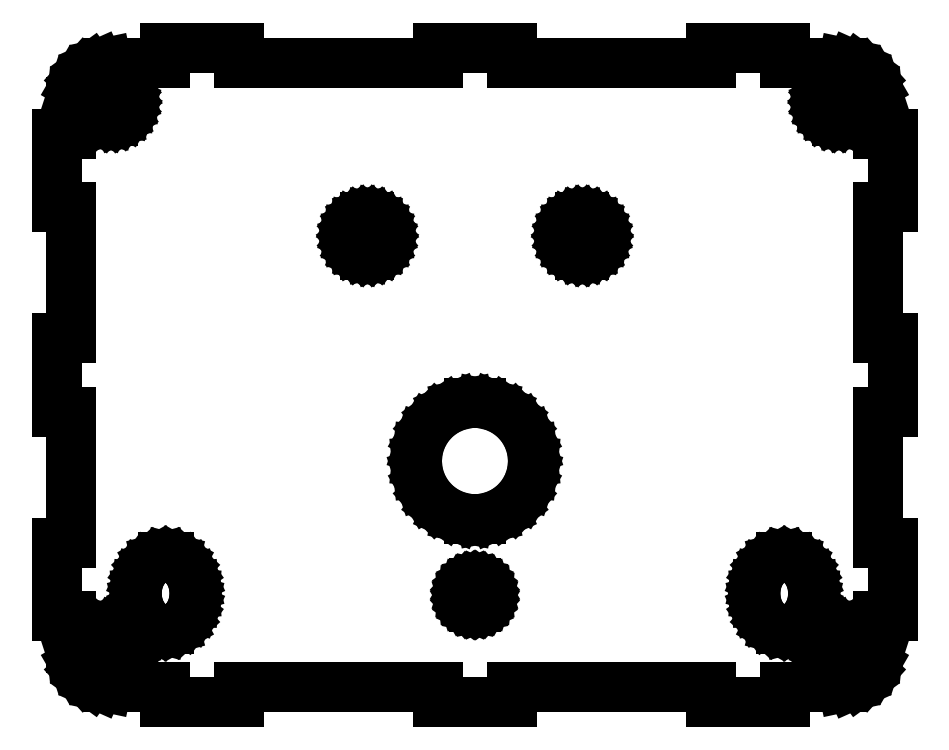
<metadata>
{"format":"dxf","ext":"dxf","renderer":"ezdxf+matplotlib","layout":"modelspace","background":"white","min_lineweight":24,"dpi":150}
</metadata>
<code>
0
SECTION
2
ENTITIES
0
LINE
8
0
10
-48.38
20
-92.43
11
-7.5
21
-92.43
0
LINE
8
0
10
-7.5
20
-92.43
11
-7.5
21
-95.47
0
LINE
8
0
10
-7.5
20
-95.47
11
7.5
21
-95.47
0
LINE
8
0
10
7.5
20
-95.47
11
7.5
21
-92.43
0
LINE
8
0
10
7.5
20
-92.43
11
48.38
21
-92.43
0
LINE
8
0
10
48.38
20
-92.43
11
48.38
21
-95.47
0
LINE
8
0
10
48.38
20
-95.47
11
63.38
21
-95.47
0
LINE
8
0
10
63.38
20
-95.47
11
63.38
21
-92.43
0
LINE
8
0
10
63.38
20
-92.43
11
75.35
21
-92.43
0
LINE
8
0
10
75.35
20
-92.43
11
77
21
-92.08
0
LINE
8
0
10
77
20
-92.08
11
78.55
21
-91.39
0
LINE
8
0
10
78.55
20
-91.39
11
79.92
21
-90.39
0
LINE
8
0
10
79.92
20
-90.39
11
81.05
21
-89.14
0
LINE
8
0
10
81.05
20
-89.14
11
81.9
21
-87.67
0
LINE
8
0
10
81.9
20
-87.67
11
82.42
21
-86.06
0
LINE
8
0
10
82.42
20
-86.06
11
82.6
21
-84.38
0
LINE
8
0
10
82.6
20
-84.38
11
82.6
21
-77.9
0
LINE
8
0
10
82.6
20
-77.9
11
85.6
21
-77.9
0
LINE
8
0
10
85.6
20
-77.9
11
85.6
21
-62.9
0
LINE
8
0
10
85.6
20
-62.9
11
82.6
21
-62.9
0
LINE
8
0
10
82.6
20
-62.9
11
82.6
21
-35.98
0
LINE
8
0
10
82.6
20
-35.98
11
85.6
21
-35.98
0
LINE
8
0
10
85.6
20
-35.98
11
85.6
21
-20.98
0
LINE
8
0
10
85.6
20
-20.98
11
82.6
21
-20.98
0
LINE
8
0
10
82.6
20
-20.98
11
82.6
21
5.95
0
LINE
8
0
10
82.6
20
5.95
11
85.6
21
5.95
0
LINE
8
0
10
85.6
20
5.95
11
85.6
21
20.95
0
LINE
8
0
10
85.6
20
20.95
11
82.6
21
20.95
0
LINE
8
0
10
82.6
20
20.95
11
82.6
21
27.43
0
LINE
8
0
10
82.6
20
27.43
11
82.42
21
29.11
0
LINE
8
0
10
82.42
20
29.11
11
81.9
21
30.72
0
LINE
8
0
10
81.9
20
30.72
11
81.05
21
32.19
0
LINE
8
0
10
81.05
20
32.19
11
79.92
21
33.44
0
LINE
8
0
10
79.92
20
33.44
11
78.55
21
34.44
0
LINE
8
0
10
78.55
20
34.44
11
77
21
35.13
0
LINE
8
0
10
77
20
35.13
11
75.35
21
35.48
0
LINE
8
0
10
75.35
20
35.48
11
63.38
21
35.48
0
LINE
8
0
10
63.38
20
35.48
11
63.38
21
38.52
0
LINE
8
0
10
63.38
20
38.52
11
48.38
21
38.52
0
LINE
8
0
10
48.38
20
38.52
11
48.38
21
35.48
0
LINE
8
0
10
48.38
20
35.48
11
7.5
21
35.48
0
LINE
8
0
10
7.5
20
35.48
11
7.5
21
38.52
0
LINE
8
0
10
7.5
20
38.52
11
-7.5
21
38.52
0
LINE
8
0
10
-7.5
20
38.52
11
-7.5
21
35.48
0
LINE
8
0
10
-7.5
20
35.48
11
-48.38
21
35.48
0
LINE
8
0
10
-48.38
20
35.48
11
-48.38
21
38.52
0
LINE
8
0
10
-48.38
20
38.52
11
-63.38
21
38.52
0
LINE
8
0
10
-63.38
20
38.52
11
-63.38
21
35.48
0
LINE
8
0
10
-63.38
20
35.48
11
-75.35
21
35.48
0
LINE
8
0
10
-75.35
20
35.48
11
-77
21
35.13
0
LINE
8
0
10
-77
20
35.13
11
-78.55
21
34.44
0
LINE
8
0
10
-78.55
20
34.44
11
-79.92
21
33.44
0
LINE
8
0
10
-79.92
20
33.44
11
-81.05
21
32.19
0
LINE
8
0
10
-81.05
20
32.19
11
-81.9
21
30.72
0
LINE
8
0
10
-81.9
20
30.72
11
-82.42
21
29.11
0
LINE
8
0
10
-82.42
20
29.11
11
-82.6
21
27.43
0
LINE
8
0
10
-82.6
20
27.43
11
-82.6
21
20.95
0
LINE
8
0
10
-82.6
20
20.95
11
-85.6
21
20.95
0
LINE
8
0
10
-85.6
20
20.95
11
-85.6
21
5.95
0
LINE
8
0
10
-85.6
20
5.95
11
-82.6
21
5.95
0
LINE
8
0
10
-82.6
20
5.95
11
-82.6
21
-20.98
0
LINE
8
0
10
-82.6
20
-20.98
11
-85.6
21
-20.98
0
LINE
8
0
10
-85.6
20
-20.98
11
-85.6
21
-35.98
0
LINE
8
0
10
-85.6
20
-35.98
11
-82.6
21
-35.98
0
LINE
8
0
10
-82.6
20
-35.98
11
-82.6
21
-62.9
0
LINE
8
0
10
-82.6
20
-62.9
11
-85.6
21
-62.9
0
LINE
8
0
10
-85.6
20
-62.9
11
-85.6
21
-77.9
0
LINE
8
0
10
-85.6
20
-77.9
11
-82.6
21
-77.9
0
LINE
8
0
10
-82.6
20
-77.9
11
-82.6
21
-84.38
0
LINE
8
0
10
-82.6
20
-84.38
11
-82.42
21
-86.06
0
LINE
8
0
10
-82.42
20
-86.06
11
-81.9
21
-87.67
0
LINE
8
0
10
-81.9
20
-87.67
11
-81.05
21
-89.14
0
LINE
8
0
10
-81.05
20
-89.14
11
-79.92
21
-90.39
0
LINE
8
0
10
-79.92
20
-90.39
11
-78.55
21
-91.39
0
LINE
8
0
10
-78.55
20
-91.39
11
-77
21
-92.08
0
LINE
8
0
10
-77
20
-92.08
11
-75.35
21
-92.43
0
LINE
8
0
10
-75.35
20
-92.43
11
-63.38
21
-92.43
0
LINE
8
0
10
-63.38
20
-92.43
11
-63.38
21
-95.47
0
LINE
8
0
10
-63.38
20
-95.47
11
-48.38
21
-95.47
0
LINE
8
0
10
-48.38
20
-95.47
11
-48.38
21
-92.43
0
LINE
8
0
10
-74.91
20
23.5
11
-75.72
21
23.67
0
LINE
8
0
10
-75.72
20
23.67
11
-76.47
21
24
0
LINE
8
0
10
-76.47
20
24
11
-77.14
21
24.49
0
LINE
8
0
10
-77.14
20
24.49
11
-77.7
21
25.1
0
LINE
8
0
10
-77.7
20
25.1
11
-78.11
21
25.82
0
LINE
8
0
10
-78.11
20
25.82
11
-78.36
21
26.6
0
LINE
8
0
10
-78.36
20
26.6
11
-78.45
21
27.43
0
LINE
8
0
10
-78.45
20
27.43
11
-78.36
21
28.25
0
LINE
8
0
10
-78.36
20
28.25
11
-78.11
21
29.03
0
LINE
8
0
10
-78.11
20
29.03
11
-77.7
21
29.75
0
LINE
8
0
10
-77.7
20
29.75
11
-77.14
21
30.36
0
LINE
8
0
10
-77.14
20
30.36
11
-76.47
21
30.85
0
LINE
8
0
10
-76.47
20
30.85
11
-75.72
21
31.18
0
LINE
8
0
10
-75.72
20
31.18
11
-74.91
21
31.35
0
LINE
8
0
10
-74.91
20
31.35
11
-74.09
21
31.35
0
LINE
8
0
10
-74.09
20
31.35
11
-73.28
21
31.18
0
LINE
8
0
10
-73.28
20
31.18
11
-72.53
21
30.85
0
LINE
8
0
10
-72.53
20
30.85
11
-71.86
21
30.36
0
LINE
8
0
10
-71.86
20
30.36
11
-71.3
21
29.75
0
LINE
8
0
10
-71.3
20
29.75
11
-70.89
21
29.03
0
LINE
8
0
10
-70.89
20
29.03
11
-70.64
21
28.25
0
LINE
8
0
10
-70.64
20
28.25
11
-70.55
21
27.43
0
LINE
8
0
10
-70.55
20
27.43
11
-70.64
21
26.6
0
LINE
8
0
10
-70.64
20
26.6
11
-70.89
21
25.82
0
LINE
8
0
10
-70.89
20
25.82
11
-71.3
21
25.1
0
LINE
8
0
10
-71.3
20
25.1
11
-71.86
21
24.49
0
LINE
8
0
10
-71.86
20
24.49
11
-72.53
21
24
0
LINE
8
0
10
-72.53
20
24
11
-73.28
21
23.67
0
LINE
8
0
10
-73.28
20
23.67
11
-74.09
21
23.5
0
LINE
8
0
10
-74.09
20
23.5
11
-74.91
21
23.5
0
LINE
8
0
10
74.09
20
23.5
11
73.28
21
23.67
0
LINE
8
0
10
73.28
20
23.67
11
72.53
21
24
0
LINE
8
0
10
72.53
20
24
11
71.86
21
24.49
0
LINE
8
0
10
71.86
20
24.49
11
71.3
21
25.1
0
LINE
8
0
10
71.3
20
25.1
11
70.89
21
25.82
0
LINE
8
0
10
70.89
20
25.82
11
70.64
21
26.6
0
LINE
8
0
10
70.64
20
26.6
11
70.55
21
27.43
0
LINE
8
0
10
70.55
20
27.43
11
70.64
21
28.25
0
LINE
8
0
10
70.64
20
28.25
11
70.89
21
29.03
0
LINE
8
0
10
70.89
20
29.03
11
71.3
21
29.75
0
LINE
8
0
10
71.3
20
29.75
11
71.86
21
30.36
0
LINE
8
0
10
71.86
20
30.36
11
72.53
21
30.85
0
LINE
8
0
10
72.53
20
30.85
11
73.28
21
31.18
0
LINE
8
0
10
73.28
20
31.18
11
74.09
21
31.35
0
LINE
8
0
10
74.09
20
31.35
11
74.91
21
31.35
0
LINE
8
0
10
74.91
20
31.35
11
75.72
21
31.18
0
LINE
8
0
10
75.72
20
31.18
11
76.47
21
30.85
0
LINE
8
0
10
76.47
20
30.85
11
77.14
21
30.36
0
LINE
8
0
10
77.14
20
30.36
11
77.7
21
29.75
0
LINE
8
0
10
77.7
20
29.75
11
78.11
21
29.03
0
LINE
8
0
10
78.11
20
29.03
11
78.36
21
28.25
0
LINE
8
0
10
78.36
20
28.25
11
78.45
21
27.43
0
LINE
8
0
10
78.45
20
27.43
11
78.36
21
26.6
0
LINE
8
0
10
78.36
20
26.6
11
78.11
21
25.82
0
LINE
8
0
10
78.11
20
25.82
11
77.7
21
25.1
0
LINE
8
0
10
77.7
20
25.1
11
77.14
21
24.49
0
LINE
8
0
10
77.14
20
24.49
11
76.47
21
24
0
LINE
8
0
10
76.47
20
24
11
75.72
21
23.67
0
LINE
8
0
10
75.72
20
23.67
11
74.91
21
23.5
0
LINE
8
0
10
74.91
20
23.5
11
74.09
21
23.5
0
LINE
8
0
10
21.59
20
-3.928
11
20.78
21
-3.757
0
LINE
8
0
10
20.78
20
-3.757
11
20.02
21
-3.421
0
LINE
8
0
10
20.02
20
-3.421
11
19.36
21
-2.935
0
LINE
8
0
10
19.36
20
-2.935
11
18.8
21
-2.322
0
LINE
8
0
10
18.8
20
-2.322
11
18.39
21
-1.607
0
LINE
8
0
10
18.39
20
-1.607
11
18.14
21
-0.8212
0
LINE
8
0
10
18.14
20
-0.8212
11
18.05
21
0
0
LINE
8
0
10
18.05
20
0
11
18.14
21
0.8212
0
LINE
8
0
10
18.14
20
0.8212
11
18.39
21
1.607
0
LINE
8
0
10
18.39
20
1.607
11
18.8
21
2.322
0
LINE
8
0
10
18.8
20
2.322
11
19.36
21
2.935
0
LINE
8
0
10
19.36
20
2.935
11
20.02
21
3.421
0
LINE
8
0
10
20.02
20
3.421
11
20.78
21
3.757
0
LINE
8
0
10
20.78
20
3.757
11
21.59
21
3.928
0
LINE
8
0
10
21.59
20
3.928
11
22.41
21
3.928
0
LINE
8
0
10
22.41
20
3.928
11
23.22
21
3.757
0
LINE
8
0
10
23.22
20
3.757
11
23.98
21
3.421
0
LINE
8
0
10
23.98
20
3.421
11
24.64
21
2.935
0
LINE
8
0
10
24.64
20
2.935
11
25.2
21
2.322
0
LINE
8
0
10
25.2
20
2.322
11
25.61
21
1.607
0
LINE
8
0
10
25.61
20
1.607
11
25.86
21
0.8212
0
LINE
8
0
10
25.86
20
0.8212
11
25.95
21
0
0
LINE
8
0
10
25.95
20
0
11
25.86
21
-0.8212
0
LINE
8
0
10
25.86
20
-0.8212
11
25.61
21
-1.607
0
LINE
8
0
10
25.61
20
-1.607
11
25.2
21
-2.322
0
LINE
8
0
10
25.2
20
-2.322
11
24.64
21
-2.935
0
LINE
8
0
10
24.64
20
-2.935
11
23.98
21
-3.421
0
LINE
8
0
10
23.98
20
-3.421
11
23.22
21
-3.757
0
LINE
8
0
10
23.22
20
-3.757
11
22.41
21
-3.928
0
LINE
8
0
10
22.41
20
-3.928
11
21.59
21
-3.928
0
LINE
8
0
10
-22.41
20
-3.928
11
-23.22
21
-3.757
0
LINE
8
0
10
-23.22
20
-3.757
11
-23.98
21
-3.421
0
LINE
8
0
10
-23.98
20
-3.421
11
-24.64
21
-2.935
0
LINE
8
0
10
-24.64
20
-2.935
11
-25.2
21
-2.322
0
LINE
8
0
10
-25.2
20
-2.322
11
-25.61
21
-1.607
0
LINE
8
0
10
-25.61
20
-1.607
11
-25.86
21
-0.8212
0
LINE
8
0
10
-25.86
20
-0.8212
11
-25.95
21
0
0
LINE
8
0
10
-25.95
20
0
11
-25.86
21
0.8212
0
LINE
8
0
10
-25.86
20
0.8212
11
-25.61
21
1.607
0
LINE
8
0
10
-25.61
20
1.607
11
-25.2
21
2.322
0
LINE
8
0
10
-25.2
20
2.322
11
-24.64
21
2.935
0
LINE
8
0
10
-24.64
20
2.935
11
-23.98
21
3.421
0
LINE
8
0
10
-23.98
20
3.421
11
-23.22
21
3.757
0
LINE
8
0
10
-23.22
20
3.757
11
-22.41
21
3.928
0
LINE
8
0
10
-22.41
20
3.928
11
-21.59
21
3.928
0
LINE
8
0
10
-21.59
20
3.928
11
-20.78
21
3.757
0
LINE
8
0
10
-20.78
20
3.757
11
-20.02
21
3.421
0
LINE
8
0
10
-20.02
20
3.421
11
-19.36
21
2.935
0
LINE
8
0
10
-19.36
20
2.935
11
-18.8
21
2.322
0
LINE
8
0
10
-18.8
20
2.322
11
-18.39
21
1.607
0
LINE
8
0
10
-18.39
20
1.607
11
-18.14
21
0.8212
0
LINE
8
0
10
-18.14
20
0.8212
11
-18.05
21
0
0
LINE
8
0
10
-18.05
20
0
11
-18.14
21
-0.8212
0
LINE
8
0
10
-18.14
20
-0.8212
11
-18.39
21
-1.607
0
LINE
8
0
10
-18.39
20
-1.607
11
-18.8
21
-2.322
0
LINE
8
0
10
-18.8
20
-2.322
11
-19.36
21
-2.935
0
LINE
8
0
10
-19.36
20
-2.935
11
-20.02
21
-3.421
0
LINE
8
0
10
-20.02
20
-3.421
11
-20.78
21
-3.757
0
LINE
8
0
10
-20.78
20
-3.757
11
-21.59
21
-3.928
0
LINE
8
0
10
-21.59
20
-3.928
11
-22.41
21
-3.928
0
LINE
8
0
10
-1.244
20
-57.93
11
-3.677
21
-57.42
0
LINE
8
0
10
-3.677
20
-57.42
11
-5.95
21
-56.41
0
LINE
8
0
10
-5.95
20
-56.41
11
-7.963
21
-54.94
0
LINE
8
0
10
-7.963
20
-54.94
11
-9.627
21
-53.09
0
LINE
8
0
10
-9.627
20
-53.09
11
-10.87
21
-50.94
0
LINE
8
0
10
-10.87
20
-50.94
11
-11.64
21
-48.57
0
LINE
8
0
10
-11.64
20
-48.57
11
-11.9
21
-46.1
0
LINE
8
0
10
-11.9
20
-46.1
11
-11.64
21
-43.63
0
LINE
8
0
10
-11.64
20
-43.63
11
-10.87
21
-41.26
0
LINE
8
0
10
-10.87
20
-41.26
11
-9.627
21
-39.11
0
LINE
8
0
10
-9.627
20
-39.11
11
-7.963
21
-37.26
0
LINE
8
0
10
-7.963
20
-37.26
11
-5.95
21
-35.79
0
LINE
8
0
10
-5.95
20
-35.79
11
-3.677
21
-34.78
0
LINE
8
0
10
-3.677
20
-34.78
11
-1.244
21
-34.27
0
LINE
8
0
10
-1.244
20
-34.27
11
1.244
21
-34.27
0
LINE
8
0
10
1.244
20
-34.27
11
3.677
21
-34.78
0
LINE
8
0
10
3.677
20
-34.78
11
5.95
21
-35.79
0
LINE
8
0
10
5.95
20
-35.79
11
7.963
21
-37.26
0
LINE
8
0
10
7.963
20
-37.26
11
9.627
21
-39.11
0
LINE
8
0
10
9.627
20
-39.11
11
10.87
21
-41.26
0
LINE
8
0
10
10.87
20
-41.26
11
11.64
21
-43.63
0
LINE
8
0
10
11.64
20
-43.63
11
11.9
21
-46.1
0
LINE
8
0
10
11.9
20
-46.1
11
11.64
21
-48.57
0
LINE
8
0
10
11.64
20
-48.57
11
10.87
21
-50.94
0
LINE
8
0
10
10.87
20
-50.94
11
9.627
21
-53.09
0
LINE
8
0
10
9.627
20
-53.09
11
7.963
21
-54.94
0
LINE
8
0
10
7.963
20
-54.94
11
5.95
21
-56.41
0
LINE
8
0
10
5.95
20
-56.41
11
3.677
21
-57.42
0
LINE
8
0
10
3.677
20
-57.42
11
1.244
21
-57.93
0
LINE
8
0
10
1.244
20
-57.93
11
-1.244
21
-57.93
0
LINE
8
0
10
-63.94
20
-80.56
11
-65.16
21
-80.24
0
LINE
8
0
10
-65.16
20
-80.24
11
-66.29
21
-79.61
0
LINE
8
0
10
-66.29
20
-79.61
11
-67.29
21
-78.7
0
LINE
8
0
10
-67.29
20
-78.7
11
-68.12
21
-77.55
0
LINE
8
0
10
-68.12
20
-77.55
11
-68.74
21
-76.21
0
LINE
8
0
10
-68.74
20
-76.21
11
-69.12
21
-74.73
0
LINE
8
0
10
-69.12
20
-74.73
11
-69.25
21
-73.19
0
LINE
8
0
10
-69.25
20
-73.19
11
-69.12
21
-71.66
0
LINE
8
0
10
-69.12
20
-71.66
11
-68.74
21
-70.18
0
LINE
8
0
10
-68.74
20
-70.18
11
-68.12
21
-68.84
0
LINE
8
0
10
-68.12
20
-68.84
11
-67.29
21
-67.69
0
LINE
8
0
10
-67.29
20
-67.69
11
-66.29
21
-66.78
0
LINE
8
0
10
-66.29
20
-66.78
11
-65.16
21
-66.15
0
LINE
8
0
10
-65.16
20
-66.15
11
-63.94
21
-65.83
0
LINE
8
0
10
-63.94
20
-65.83
11
-62.71
21
-65.83
0
LINE
8
0
10
-62.71
20
-65.83
11
-61.49
21
-66.15
0
LINE
8
0
10
-61.49
20
-66.15
11
-60.36
21
-66.78
0
LINE
8
0
10
-60.36
20
-66.78
11
-59.36
21
-67.69
0
LINE
8
0
10
-59.36
20
-67.69
11
-58.53
21
-68.84
0
LINE
8
0
10
-58.53
20
-68.84
11
-57.91
21
-70.18
0
LINE
8
0
10
-57.91
20
-70.18
11
-57.53
21
-71.66
0
LINE
8
0
10
-57.53
20
-71.66
11
-57.4
21
-73.19
0
LINE
8
0
10
-57.4
20
-73.19
11
-57.53
21
-74.73
0
LINE
8
0
10
-57.53
20
-74.73
11
-57.91
21
-76.21
0
LINE
8
0
10
-57.91
20
-76.21
11
-58.53
21
-77.55
0
LINE
8
0
10
-58.53
20
-77.55
11
-59.36
21
-78.7
0
LINE
8
0
10
-59.36
20
-78.7
11
-60.36
21
-79.61
0
LINE
8
0
10
-60.36
20
-79.61
11
-61.49
21
-80.24
0
LINE
8
0
10
-61.49
20
-80.24
11
-62.71
21
-80.56
0
LINE
8
0
10
-62.71
20
-80.56
11
-63.94
21
-80.56
0
LINE
8
0
10
62.71
20
-80.56
11
61.49
21
-80.24
0
LINE
8
0
10
61.49
20
-80.24
11
60.36
21
-79.61
0
LINE
8
0
10
60.36
20
-79.61
11
59.36
21
-78.7
0
LINE
8
0
10
59.36
20
-78.7
11
58.53
21
-77.55
0
LINE
8
0
10
58.53
20
-77.55
11
57.91
21
-76.21
0
LINE
8
0
10
57.91
20
-76.21
11
57.53
21
-74.73
0
LINE
8
0
10
57.53
20
-74.73
11
57.4
21
-73.19
0
LINE
8
0
10
57.4
20
-73.19
11
57.53
21
-71.66
0
LINE
8
0
10
57.53
20
-71.66
11
57.91
21
-70.18
0
LINE
8
0
10
57.91
20
-70.18
11
58.53
21
-68.84
0
LINE
8
0
10
58.53
20
-68.84
11
59.36
21
-67.69
0
LINE
8
0
10
59.36
20
-67.69
11
60.36
21
-66.78
0
LINE
8
0
10
60.36
20
-66.78
11
61.49
21
-66.15
0
LINE
8
0
10
61.49
20
-66.15
11
62.71
21
-65.83
0
LINE
8
0
10
62.71
20
-65.83
11
63.94
21
-65.83
0
LINE
8
0
10
63.94
20
-65.83
11
65.16
21
-66.15
0
LINE
8
0
10
65.16
20
-66.15
11
66.29
21
-66.78
0
LINE
8
0
10
66.29
20
-66.78
11
67.29
21
-67.69
0
LINE
8
0
10
67.29
20
-67.69
11
68.12
21
-68.84
0
LINE
8
0
10
68.12
20
-68.84
11
68.74
21
-70.18
0
LINE
8
0
10
68.74
20
-70.18
11
69.12
21
-71.66
0
LINE
8
0
10
69.12
20
-71.66
11
69.25
21
-73.19
0
LINE
8
0
10
69.25
20
-73.19
11
69.12
21
-74.73
0
LINE
8
0
10
69.12
20
-74.73
11
68.74
21
-76.21
0
LINE
8
0
10
68.74
20
-76.21
11
68.12
21
-77.55
0
LINE
8
0
10
68.12
20
-77.55
11
67.29
21
-78.7
0
LINE
8
0
10
67.29
20
-78.7
11
66.29
21
-79.61
0
LINE
8
0
10
66.29
20
-79.61
11
65.16
21
-80.24
0
LINE
8
0
10
65.16
20
-80.24
11
63.94
21
-80.56
0
LINE
8
0
10
63.94
20
-80.56
11
62.71
21
-80.56
0
LINE
8
0
10
-0.2613
20
-76.01
11
-0.7725
21
-75.9
0
LINE
8
0
10
-0.7725
20
-75.9
11
-1.25
21
-75.69
0
LINE
8
0
10
-1.25
20
-75.69
11
-1.673
21
-75.38
0
LINE
8
0
10
-1.673
20
-75.38
11
-2.023
21
-74.99
0
LINE
8
0
10
-2.023
20
-74.99
11
-2.284
21
-74.54
0
LINE
8
0
10
-2.284
20
-74.54
11
-2.445
21
-74.04
0
LINE
8
0
10
-2.445
20
-74.04
11
-2.5
21
-73.53
0
LINE
8
0
10
-2.5
20
-73.53
11
-2.445
21
-73.01
0
LINE
8
0
10
-2.445
20
-73.01
11
-2.284
21
-72.51
0
LINE
8
0
10
-2.284
20
-72.51
11
-2.023
21
-72.06
0
LINE
8
0
10
-2.023
20
-72.06
11
-1.673
21
-71.67
0
LINE
8
0
10
-1.673
20
-71.67
11
-1.25
21
-71.36
0
LINE
8
0
10
-1.25
20
-71.36
11
-0.7725
21
-71.15
0
LINE
8
0
10
-0.7725
20
-71.15
11
-0.2613
21
-71.04
0
LINE
8
0
10
-0.2613
20
-71.04
11
0.2613
21
-71.04
0
LINE
8
0
10
0.2613
20
-71.04
11
0.7725
21
-71.15
0
LINE
8
0
10
0.7725
20
-71.15
11
1.25
21
-71.36
0
LINE
8
0
10
1.25
20
-71.36
11
1.673
21
-71.67
0
LINE
8
0
10
1.673
20
-71.67
11
2.023
21
-72.06
0
LINE
8
0
10
2.023
20
-72.06
11
2.284
21
-72.51
0
LINE
8
0
10
2.284
20
-72.51
11
2.445
21
-73.01
0
LINE
8
0
10
2.445
20
-73.01
11
2.5
21
-73.53
0
LINE
8
0
10
2.5
20
-73.53
11
2.445
21
-74.04
0
LINE
8
0
10
2.445
20
-74.04
11
2.284
21
-74.54
0
LINE
8
0
10
2.284
20
-74.54
11
2.023
21
-74.99
0
LINE
8
0
10
2.023
20
-74.99
11
1.673
21
-75.38
0
LINE
8
0
10
1.673
20
-75.38
11
1.25
21
-75.69
0
LINE
8
0
10
1.25
20
-75.69
11
0.7725
21
-75.9
0
LINE
8
0
10
0.7725
20
-75.9
11
0.2613
21
-76.01
0
LINE
8
0
10
0.2613
20
-76.01
11
-0.2613
21
-76.01
0
LINE
8
0
10
-74.91
20
-88.3
11
-75.72
21
-88.13
0
LINE
8
0
10
-75.72
20
-88.13
11
-76.47
21
-87.8
0
LINE
8
0
10
-76.47
20
-87.8
11
-77.14
21
-87.31
0
LINE
8
0
10
-77.14
20
-87.31
11
-77.7
21
-86.7
0
LINE
8
0
10
-77.7
20
-86.7
11
-78.11
21
-85.98
0
LINE
8
0
10
-78.11
20
-85.98
11
-78.36
21
-85.2
0
LINE
8
0
10
-78.36
20
-85.2
11
-78.45
21
-84.38
0
LINE
8
0
10
-78.45
20
-84.38
11
-78.36
21
-83.55
0
LINE
8
0
10
-78.36
20
-83.55
11
-78.11
21
-82.77
0
LINE
8
0
10
-78.11
20
-82.77
11
-77.7
21
-82.05
0
LINE
8
0
10
-77.7
20
-82.05
11
-77.14
21
-81.44
0
LINE
8
0
10
-77.14
20
-81.44
11
-76.47
21
-80.95
0
LINE
8
0
10
-76.47
20
-80.95
11
-75.72
21
-80.62
0
LINE
8
0
10
-75.72
20
-80.62
11
-74.91
21
-80.45
0
LINE
8
0
10
-74.91
20
-80.45
11
-74.09
21
-80.45
0
LINE
8
0
10
-74.09
20
-80.45
11
-73.28
21
-80.62
0
LINE
8
0
10
-73.28
20
-80.62
11
-72.53
21
-80.95
0
LINE
8
0
10
-72.53
20
-80.95
11
-71.86
21
-81.44
0
LINE
8
0
10
-71.86
20
-81.44
11
-71.3
21
-82.05
0
LINE
8
0
10
-71.3
20
-82.05
11
-70.89
21
-82.77
0
LINE
8
0
10
-70.89
20
-82.77
11
-70.64
21
-83.55
0
LINE
8
0
10
-70.64
20
-83.55
11
-70.55
21
-84.38
0
LINE
8
0
10
-70.55
20
-84.38
11
-70.64
21
-85.2
0
LINE
8
0
10
-70.64
20
-85.2
11
-70.89
21
-85.98
0
LINE
8
0
10
-70.89
20
-85.98
11
-71.3
21
-86.7
0
LINE
8
0
10
-71.3
20
-86.7
11
-71.86
21
-87.31
0
LINE
8
0
10
-71.86
20
-87.31
11
-72.53
21
-87.8
0
LINE
8
0
10
-72.53
20
-87.8
11
-73.28
21
-88.13
0
LINE
8
0
10
-73.28
20
-88.13
11
-74.09
21
-88.3
0
LINE
8
0
10
-74.09
20
-88.3
11
-74.91
21
-88.3
0
LINE
8
0
10
74.09
20
-88.3
11
73.28
21
-88.13
0
LINE
8
0
10
73.28
20
-88.13
11
72.53
21
-87.8
0
LINE
8
0
10
72.53
20
-87.8
11
71.86
21
-87.31
0
LINE
8
0
10
71.86
20
-87.31
11
71.3
21
-86.7
0
LINE
8
0
10
71.3
20
-86.7
11
70.89
21
-85.98
0
LINE
8
0
10
70.89
20
-85.98
11
70.64
21
-85.2
0
LINE
8
0
10
70.64
20
-85.2
11
70.55
21
-84.38
0
LINE
8
0
10
70.55
20
-84.38
11
70.64
21
-83.55
0
LINE
8
0
10
70.64
20
-83.55
11
70.89
21
-82.77
0
LINE
8
0
10
70.89
20
-82.77
11
71.3
21
-82.05
0
LINE
8
0
10
71.3
20
-82.05
11
71.86
21
-81.44
0
LINE
8
0
10
71.86
20
-81.44
11
72.53
21
-80.95
0
LINE
8
0
10
72.53
20
-80.95
11
73.28
21
-80.62
0
LINE
8
0
10
73.28
20
-80.62
11
74.09
21
-80.45
0
LINE
8
0
10
74.09
20
-80.45
11
74.91
21
-80.45
0
LINE
8
0
10
74.91
20
-80.45
11
75.72
21
-80.62
0
LINE
8
0
10
75.72
20
-80.62
11
76.47
21
-80.95
0
LINE
8
0
10
76.47
20
-80.95
11
77.14
21
-81.44
0
LINE
8
0
10
77.14
20
-81.44
11
77.7
21
-82.05
0
LINE
8
0
10
77.7
20
-82.05
11
78.11
21
-82.77
0
LINE
8
0
10
78.11
20
-82.77
11
78.36
21
-83.55
0
LINE
8
0
10
78.36
20
-83.55
11
78.45
21
-84.38
0
LINE
8
0
10
78.45
20
-84.38
11
78.36
21
-85.2
0
LINE
8
0
10
78.36
20
-85.2
11
78.11
21
-85.98
0
LINE
8
0
10
78.11
20
-85.98
11
77.7
21
-86.7
0
LINE
8
0
10
77.7
20
-86.7
11
77.14
21
-87.31
0
LINE
8
0
10
77.14
20
-87.31
11
76.47
21
-87.8
0
LINE
8
0
10
76.47
20
-87.8
11
75.72
21
-88.13
0
LINE
8
0
10
75.72
20
-88.13
11
74.91
21
-88.3
0
LINE
8
0
10
74.91
20
-88.3
11
74.09
21
-88.3
0
ENDSEC
0
EOF

</code>
